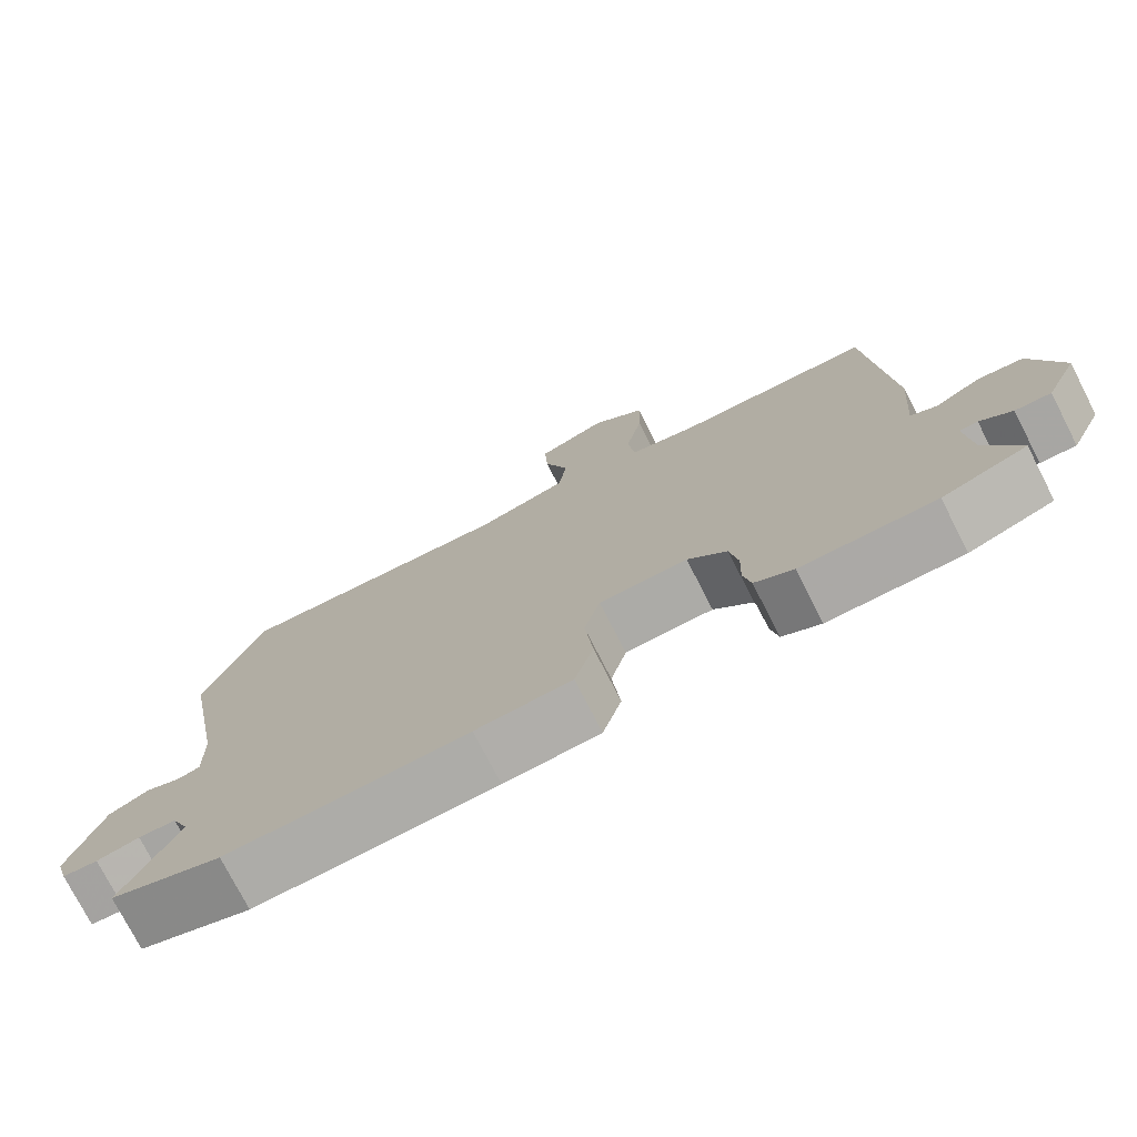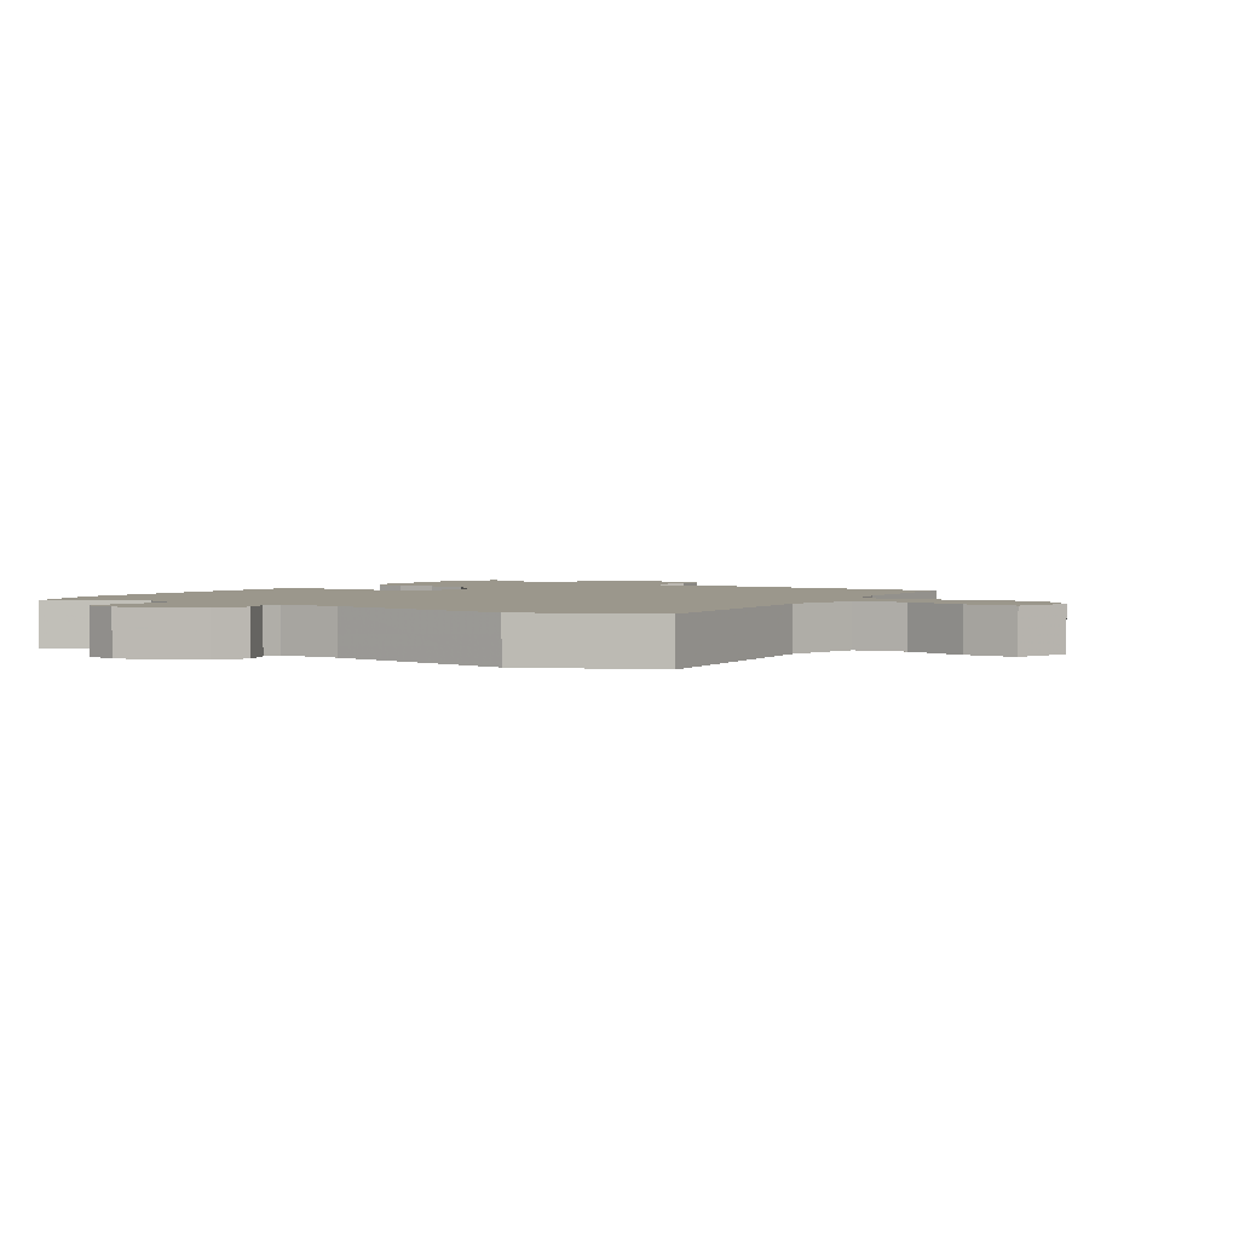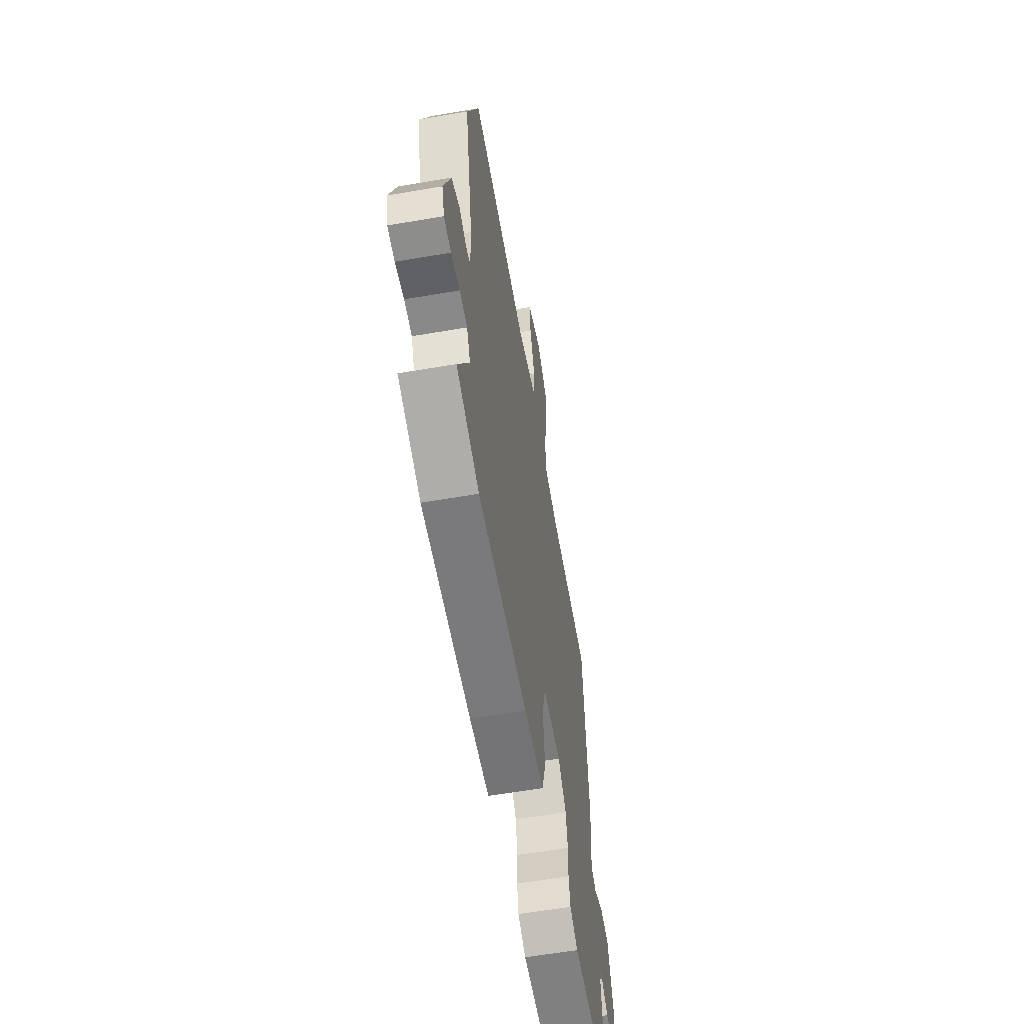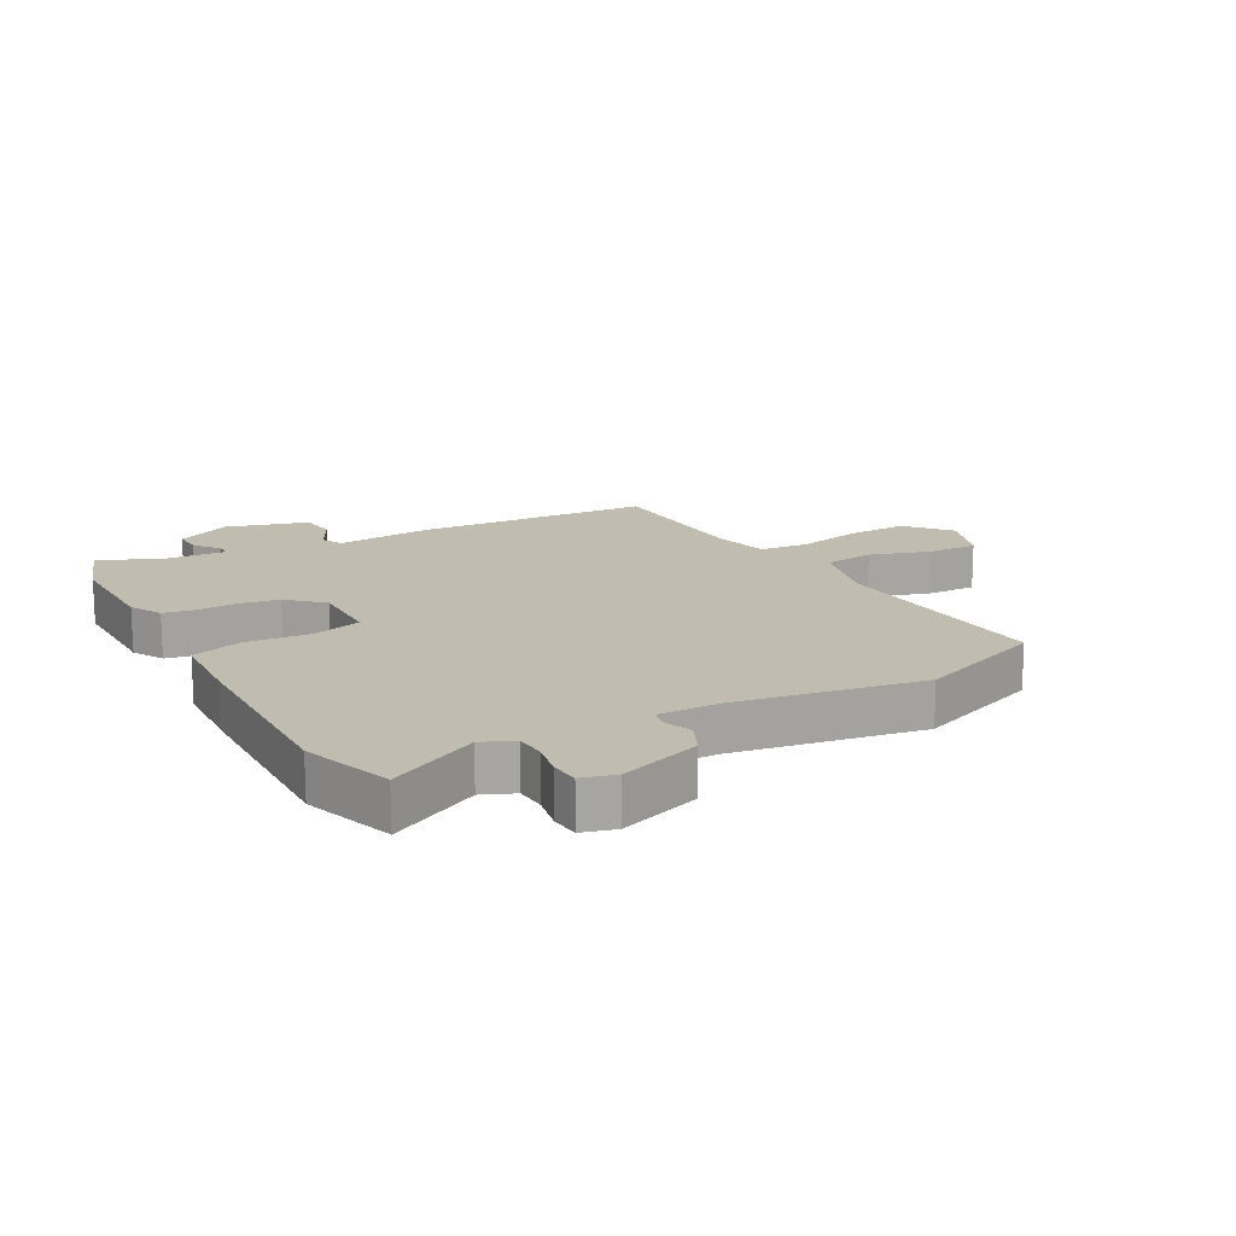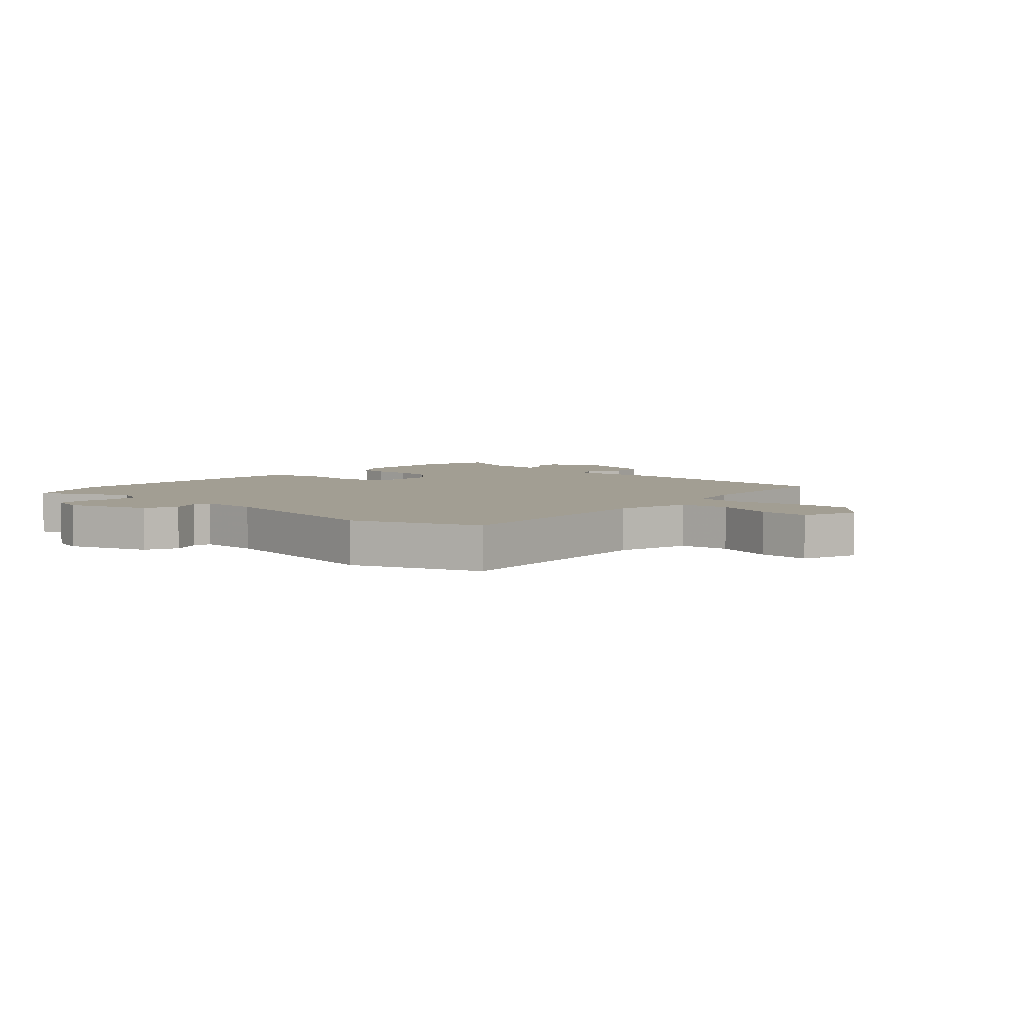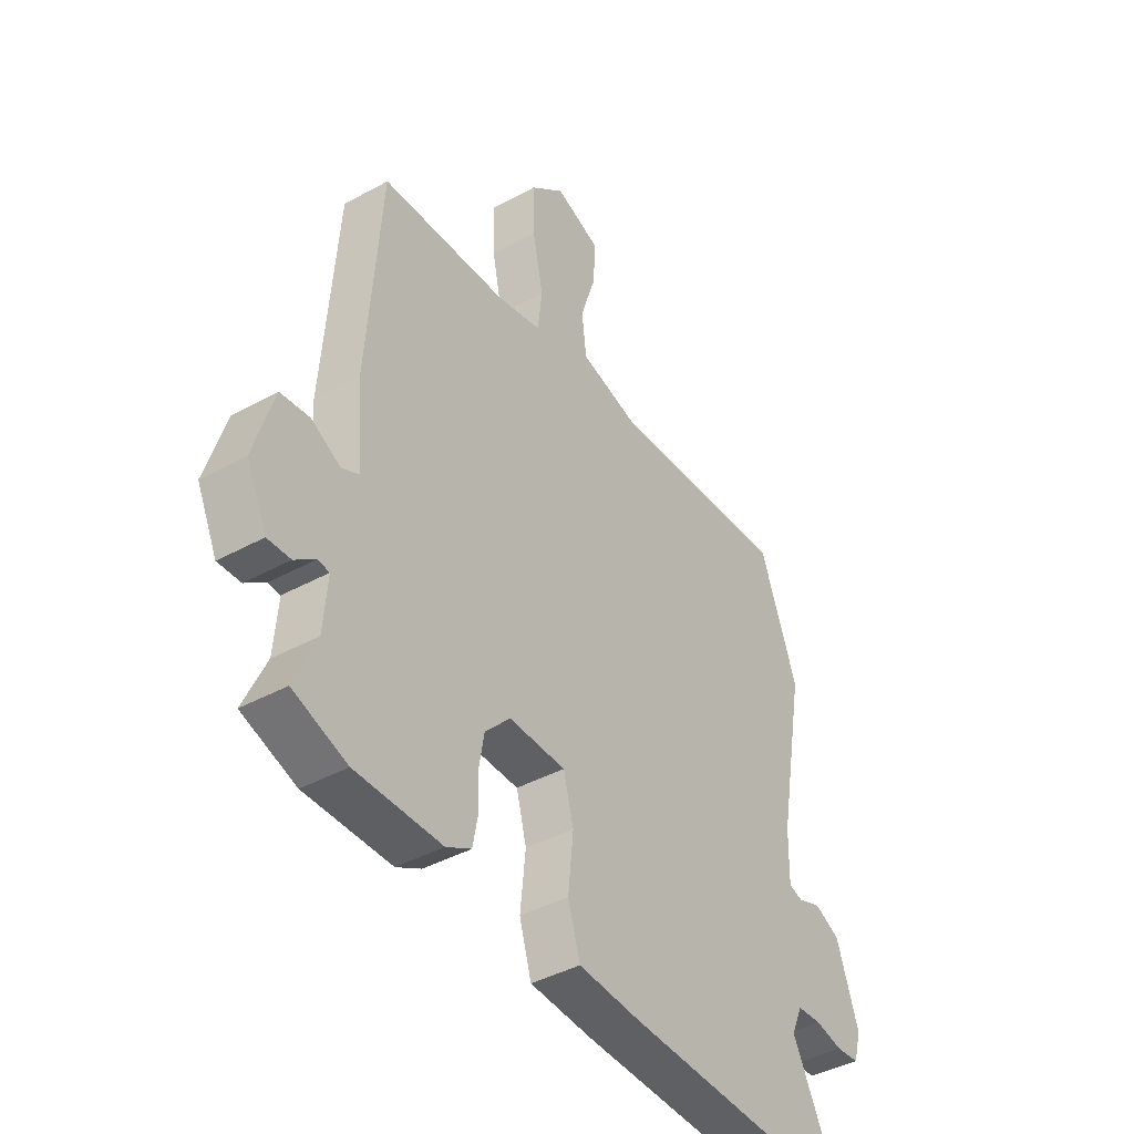
<metadata>
{"format":"obj","ext":"obj","renderer":"f3d","projection":"perspective","resolution":1024,"background":"white","views":[{"elev":-75.7,"azim":27.1,"up":"+Z"},{"elev":2.6,"azim":-58.9,"up":"+Y"},{"elev":-59.8,"azim":-80.0,"up":"+Z"},{"elev":16.3,"azim":-119.4,"up":"+Y"},{"elev":5.1,"azim":-48.4,"up":"+Y"},{"elev":-41.7,"azim":123.6,"up":"+Z"}]}
</metadata>
<code>
v -0.565 0.07 0.323
v -0.488 0.07 0.533
v -0.113 0.07 0.507
v 0.009 0.07 0.539
v 0.019 0.07 0.621
v -0.013 0.07 0.719
v -0.017 0.07 0.802
v 0.076 0.07 0.836
v 0.147 0.07 0.775
v 0.145 0.07 0.676
v 0.123 0.07 0.57
v 0.132 0.07 0.49
v 0.224 0.07 0.469
v 0.484 0.07 0.459
v 0.512 0.07 0.071
v 0.5 0.07 -0.084
v 0.535 0.07 -0.101
v 0.595 0.07 -0.069
v 0.655 0.07 -0.076
v 0.695 0.07 -0.21
v 0.653 0.07 -0.3
v 0.606 0.07 -0.298
v 0.564 0.07 -0.266
v 0.54 0.07 -0.268
v 0.548 0.07 -0.367
v 0.593 0.07 -0.468
v 0.482 0.07 -0.506
v 0.305 0.07 -0.505
v 0.254 0.07 -0.477
v 0.244 0.07 -0.425
v 0.246 0.07 -0.361
v 0.235 0.07 -0.295
v 0.183 0.07 -0.24
v 0.066 0.07 -0.242
v 0.045 0.07 -0.321
v 0.056 0.07 -0.428
v 0.031 0.07 -0.511
v -0.096 0.07 -0.519
v -0.416 0.07 -0.528
v -0.564 0.07 -0.479
v -0.49 0.07 -0.331
v -0.513 0.07 -0.279
v -0.563 0.07 -0.276
v -0.62 0.07 -0.288
v -0.667 0.07 -0.284
v -0.683 0.07 -0.229
v -0.638 0.07 -0.095
v -0.585 0.07 -0.07
v -0.537 0.07 -0.088
v -0.508 0.07 -0.08
v -0.51 0.07 0.019
v -0.565 0 0.323
v -0.488 0 0.533
v -0.113 0 0.507
v 0.009 0 0.539
v 0.019 0 0.621
v -0.013 0 0.719
v -0.017 0 0.802
v 0.076 0 0.836
v 0.147 0 0.775
v 0.145 0 0.676
v 0.123 0 0.57
v 0.132 0 0.49
v 0.224 0 0.469
v 0.484 0 0.459
v 0.512 0 0.071
v 0.5 0 -0.084
v 0.535 0 -0.101
v 0.595 0 -0.069
v 0.655 0 -0.076
v 0.695 0 -0.21
v 0.653 0 -0.3
v 0.606 0 -0.298
v 0.564 0 -0.266
v 0.54 0 -0.268
v 0.548 0 -0.367
v 0.593 0 -0.468
v 0.482 0 -0.506
v 0.305 0 -0.505
v 0.254 0 -0.477
v 0.244 0 -0.425
v 0.246 0 -0.361
v 0.235 0 -0.295
v 0.183 0 -0.24
v 0.066 0 -0.242
v 0.045 0 -0.321
v 0.056 0 -0.428
v 0.031 0 -0.511
v -0.096 0 -0.519
v -0.416 0 -0.528
v -0.564 0 -0.479
v -0.49 0 -0.331
v -0.513 0 -0.279
v -0.563 0 -0.276
v -0.62 0 -0.288
v -0.667 0 -0.284
v -0.683 0 -0.229
v -0.638 0 -0.095
v -0.585 0 -0.07
v -0.537 0 -0.088
v -0.508 0 -0.08
v -0.51 0 0.019
f 47 48 49
f 46 47 49
f 45 46 49
f 44 45 49
f 43 44 49
f 42 43 49 50
f 41 42 50
f 39 40 41
f 38 39 41
f 37 38 41
f 36 37 41
f 35 36 41
f 41 50 51
f 35 41 51
f 34 35 51
f 29 30 31
f 28 29 31
f 27 28 31
f 26 27 31
f 25 26 31
f 24 25 31 32
f 21 22 23
f 20 21 23
f 19 20 23
f 18 19 23
f 17 18 23
f 16 17 23 24
f 13 14 15 16
f 24 32 33
f 16 24 33
f 13 16 33
f 12 13 33
f 9 10 11
f 8 9 11
f 7 8 11
f 6 7 11
f 5 6 11
f 12 33 34
f 11 12 34
f 5 11 34
f 4 5 34
f 34 51 1
f 4 34 1
f 3 4 1
f 1 2 3
f 100 99 98
f 100 98 97
f 100 97 96
f 100 96 95
f 100 95 94
f 101 100 94 93
f 101 93 92
f 92 91 90
f 92 90 89
f 92 89 88
f 92 88 87
f 92 87 86
f 102 101 92
f 102 92 86
f 102 86 85
f 82 81 80
f 82 80 79
f 82 79 78
f 82 78 77
f 82 77 76
f 83 82 76 75
f 74 73 72
f 74 72 71
f 74 71 70
f 74 70 69
f 74 69 68
f 75 74 68 67
f 67 66 65 64
f 84 83 75
f 84 75 67
f 84 67 64
f 84 64 63
f 62 61 60
f 62 60 59
f 62 59 58
f 62 58 57
f 62 57 56
f 85 84 63
f 85 63 62
f 85 62 56
f 85 56 55
f 52 102 85
f 52 85 55
f 52 55 54
f 54 53 52
f 1 52 53 2
f 2 53 54 3
f 3 54 55 4
f 4 55 56 5
f 5 56 57 6
f 6 57 58 7
f 7 58 59 8
f 8 59 60 9
f 9 60 61 10
f 10 61 62 11
f 11 62 63 12
f 12 63 64 13
f 13 64 65 14
f 14 65 66 15
f 15 66 67 16
f 16 67 68 17
f 17 68 69 18
f 18 69 70 19
f 19 70 71 20
f 20 71 72 21
f 21 72 73 22
f 22 73 74 23
f 23 74 75 24
f 24 75 76 25
f 25 76 77 26
f 26 77 78 27
f 27 78 79 28
f 28 79 80 29
f 29 80 81 30
f 30 81 82 31
f 31 82 83 32
f 32 83 84 33
f 33 84 85 34
f 34 85 86 35
f 35 86 87 36
f 36 87 88 37
f 37 88 89 38
f 38 89 90 39
f 39 90 91 40
f 40 91 92 41
f 41 92 93 42
f 42 93 94 43
f 43 94 95 44
f 44 95 96 45
f 45 96 97 46
f 46 97 98 47
f 47 98 99 48
f 48 99 100 49
f 49 100 101 50
f 50 101 102 51
f 51 102 52 1

</code>
